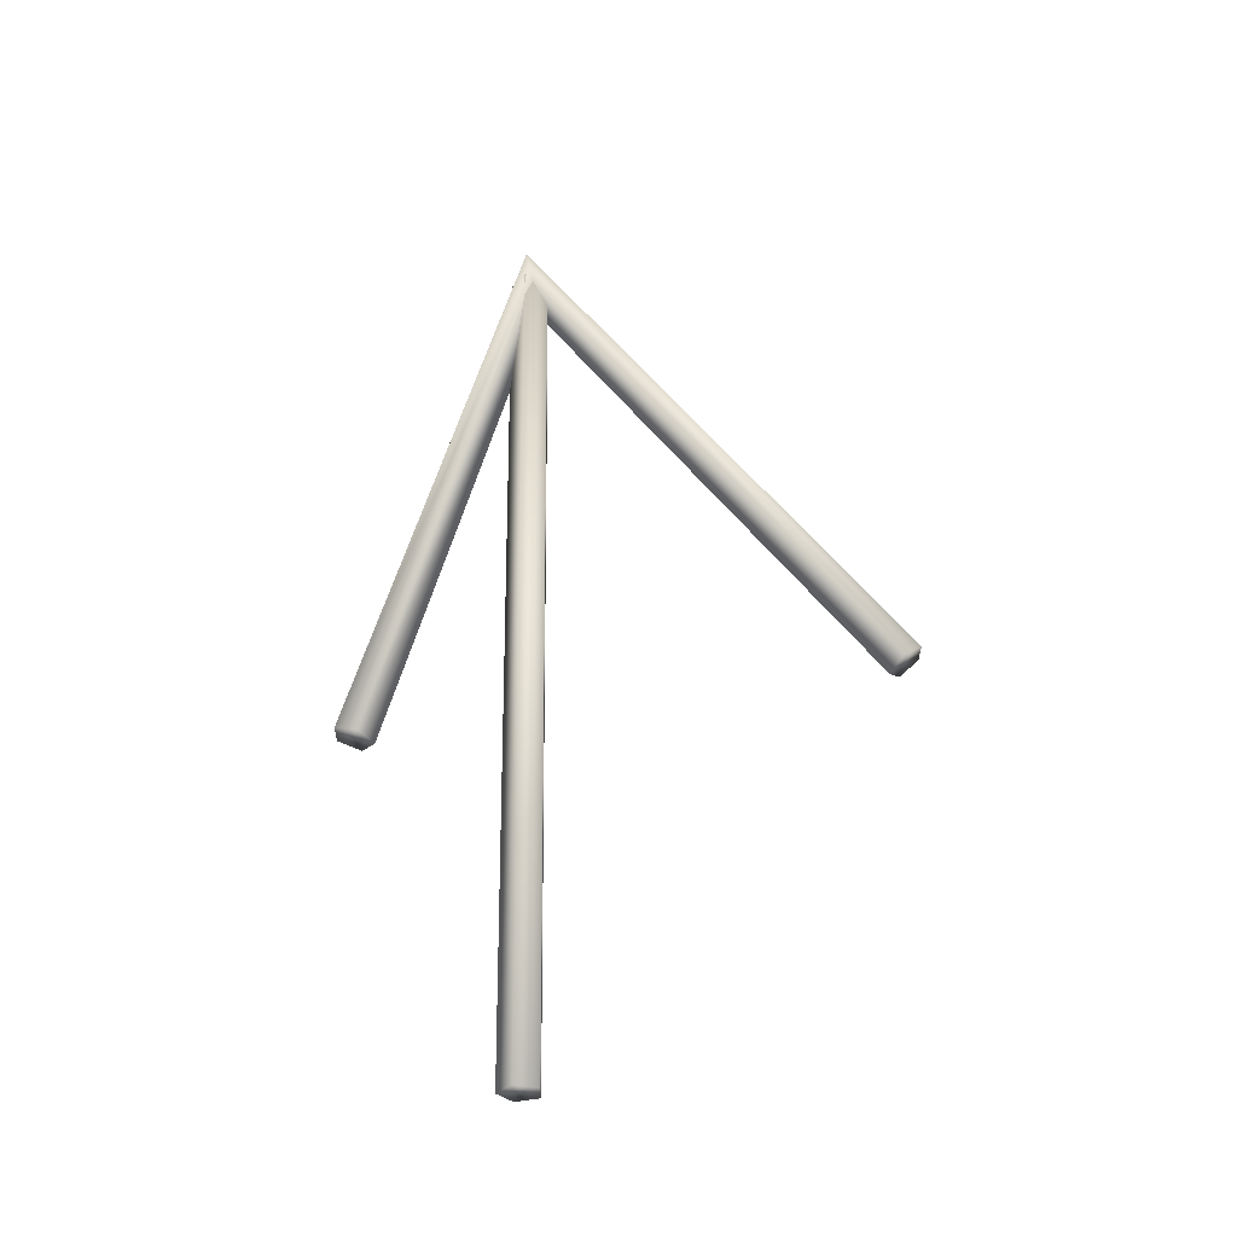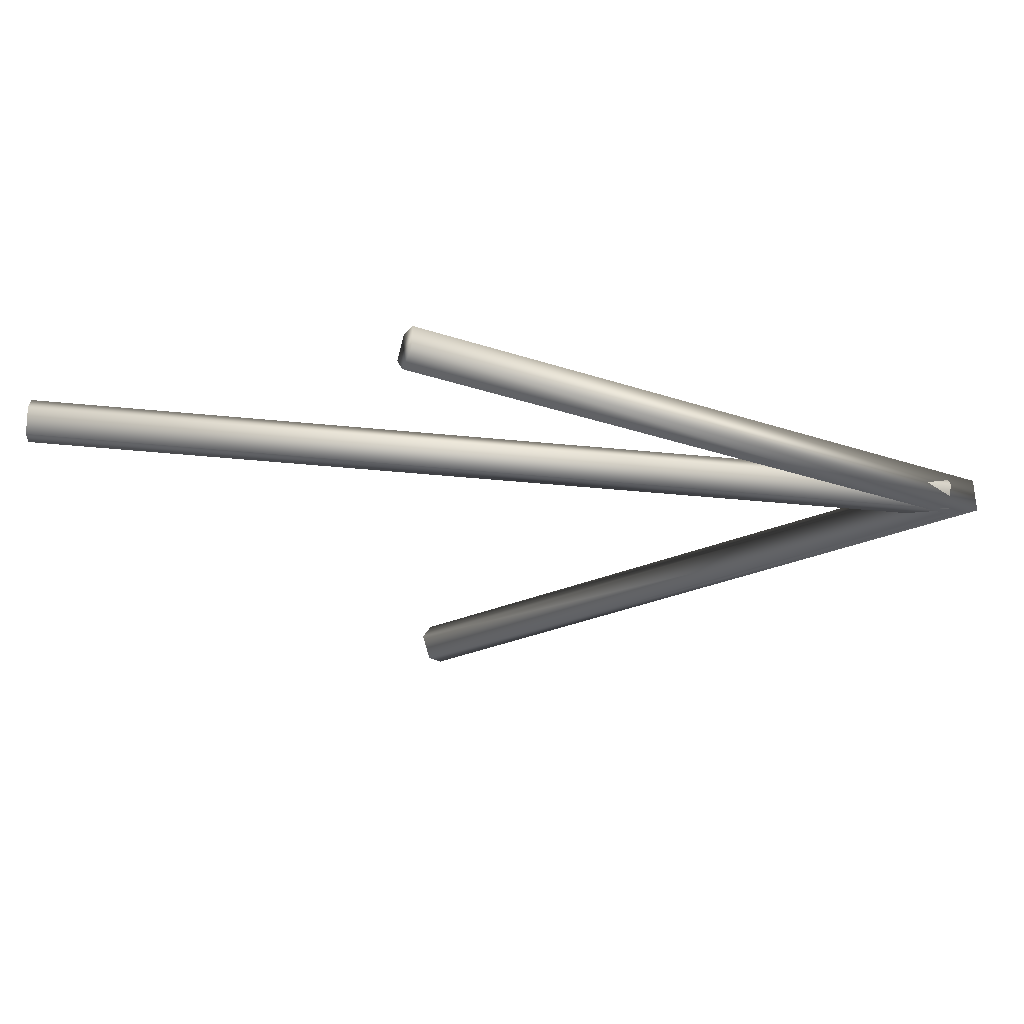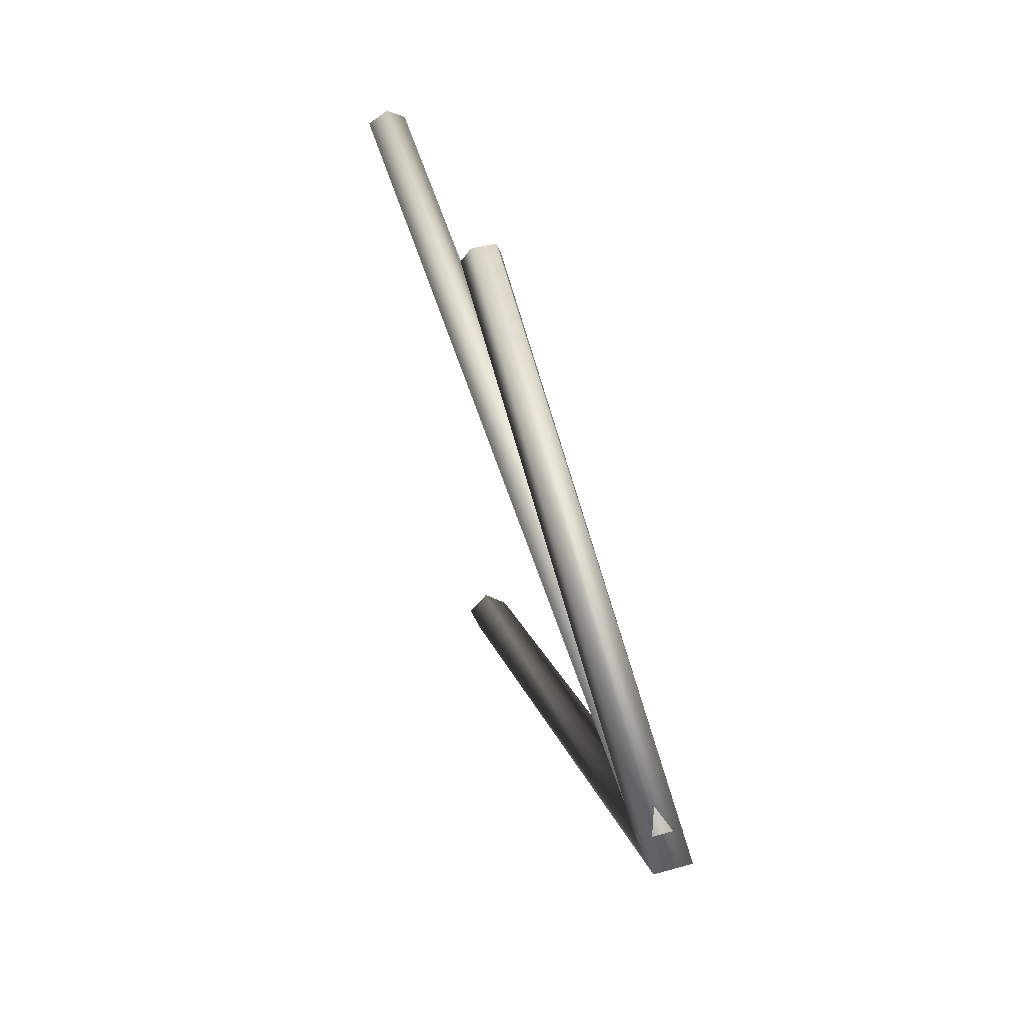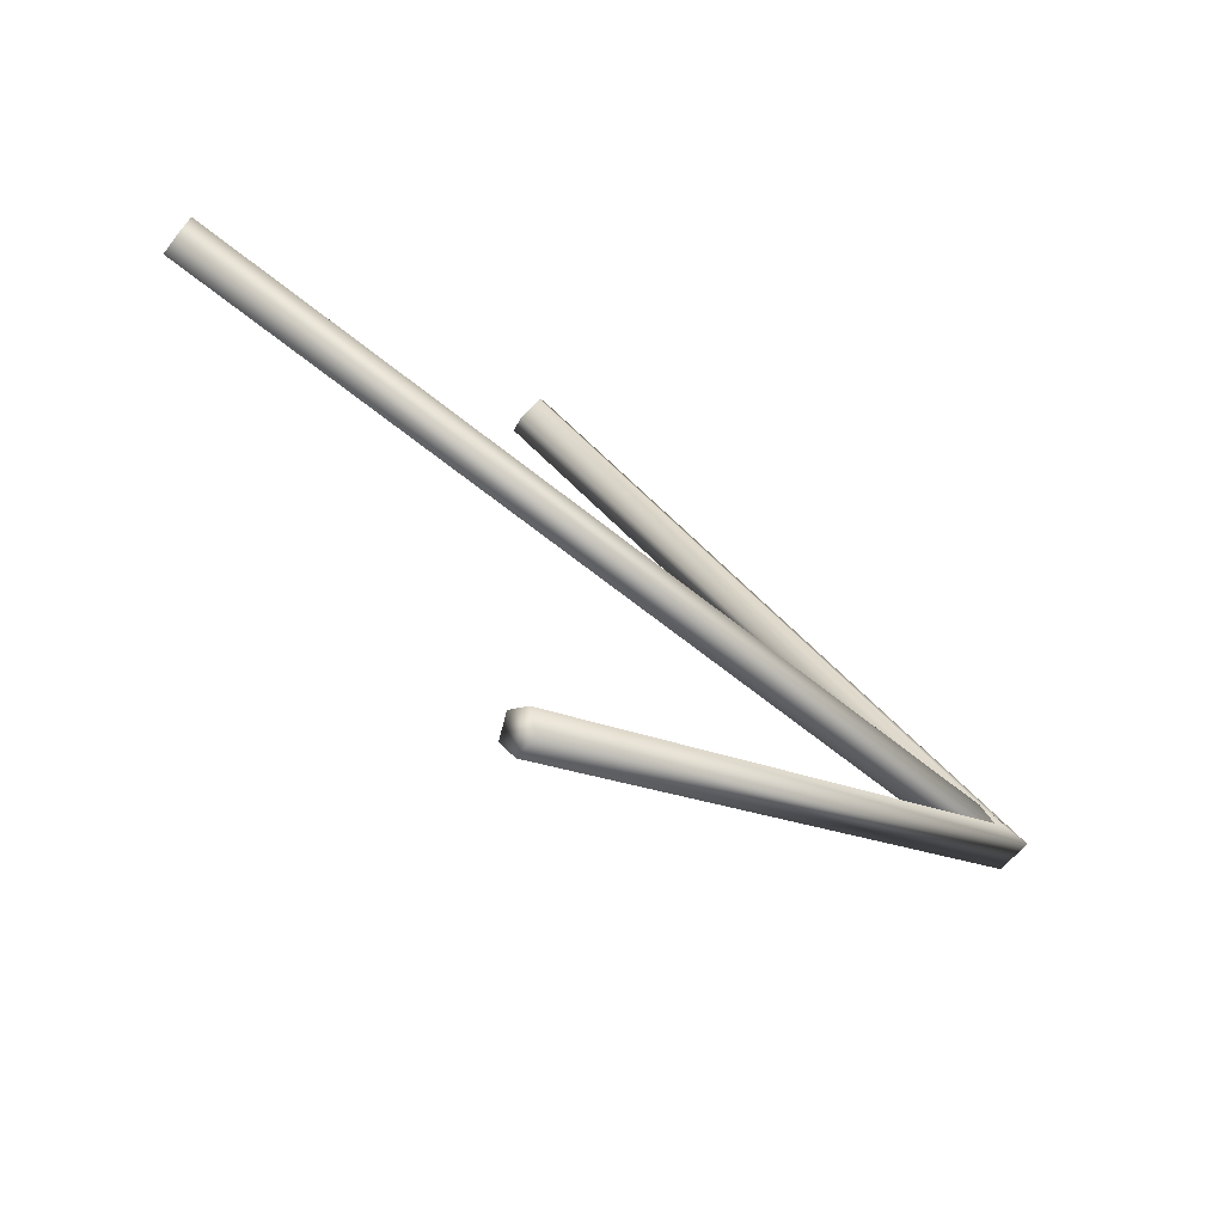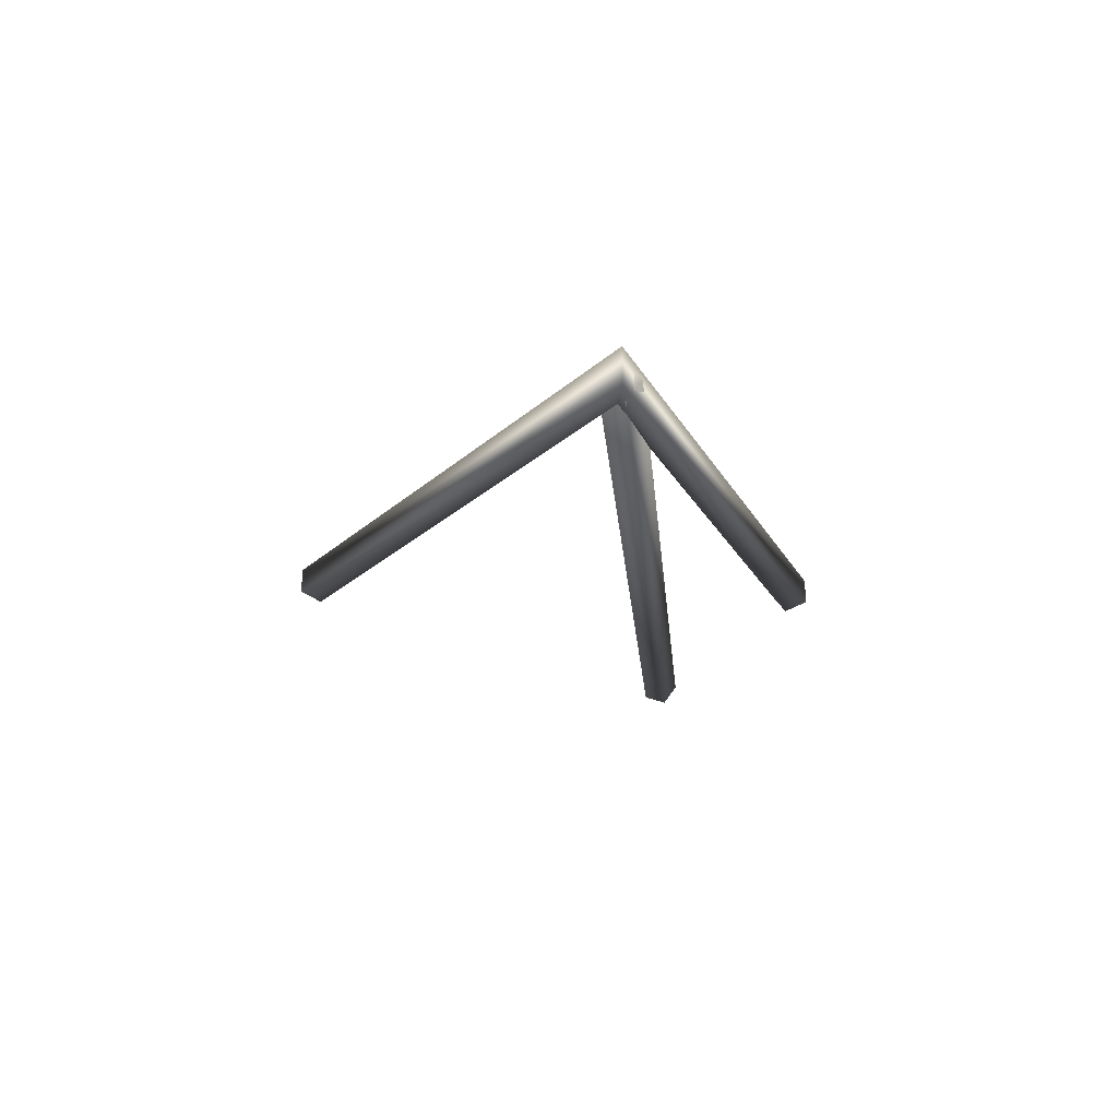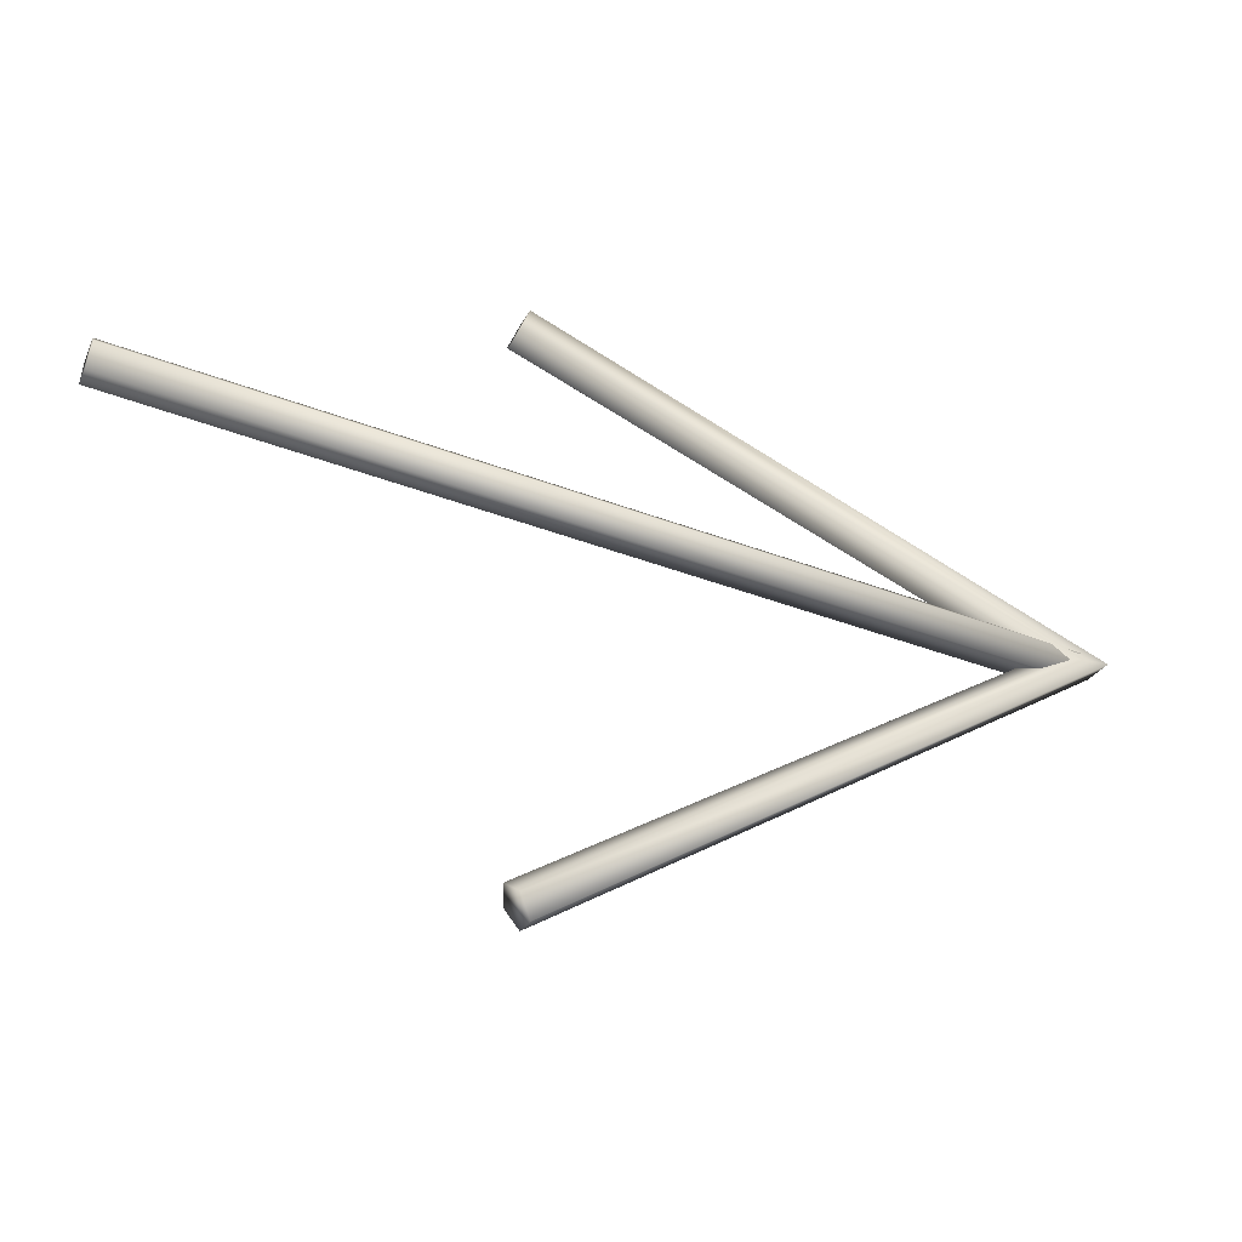
<metadata>
{"format":"obj","ext":"obj","renderer":"f3d","projection":"perspective","resolution":1024,"background":"white","views":[{"elev":56.9,"azim":-98.2,"up":"+Z"},{"elev":55.5,"azim":0.3,"up":"+Y"},{"elev":48.0,"azim":72.6,"up":"+Y"},{"elev":-59.4,"azim":-37.2,"up":"+Y"},{"elev":-20.8,"azim":87.4,"up":"+Z"},{"elev":-26.2,"azim":-21.7,"up":"+Y"}]}
</metadata>
<code>
g
v -0.2088 0.2547 -7.883e-10
v -0.201 0.255 0.003959
v -0.1951 0.2554 0.003414
v -0.1951 0.2554 -0.003414
v -0.201 0.255 -0.003959
v -0.3014 0.2978 -0.003804
v -0.2997 0.3019 -0.002351
v -0.2997 0.3019 0.002351
v -0.3014 0.2978 0.003804
v -0.3025 0.2953 0
v -0.3 0.2004 -0.003804
v -0.2978 0.1965 -0.002351
v -0.2978 0.1965 0.002351
v -0.3 0.2004 0.003804
v -0.3013 0.2028 0
v -0.2006 0.2563 -0.003804
v -0.2012 0.2519 -0.002351
v -0.2012 0.2519 0.002351
v -0.2006 0.2563 0.003804
v -0.2003 0.2591 0
v -0.3696 0.2788 -0.003804
v -0.3702 0.2743 -0.002351
v -0.3702 0.2743 0.002351
v -0.3696 0.2788 0.003804
v -0.3693 0.2815 0
g
f 6 10 9 8 7
f 10 6 5 1
f 6 7 4 5
f 7 8 3 4
f 8 9 2 3
f 9 10 1 2
f 15 11 12 13 14
f 1 5 11 15
f 5 4 12 11
f 4 3 13 12
f 3 2 14 13
f 2 1 15 14
f 16 20 19 18 17
f 25 21 22 23 24
f 16 17 22 21
f 17 18 23 22
f 18 19 24 23
f 19 20 25 24
f 20 16 21 25

</code>
